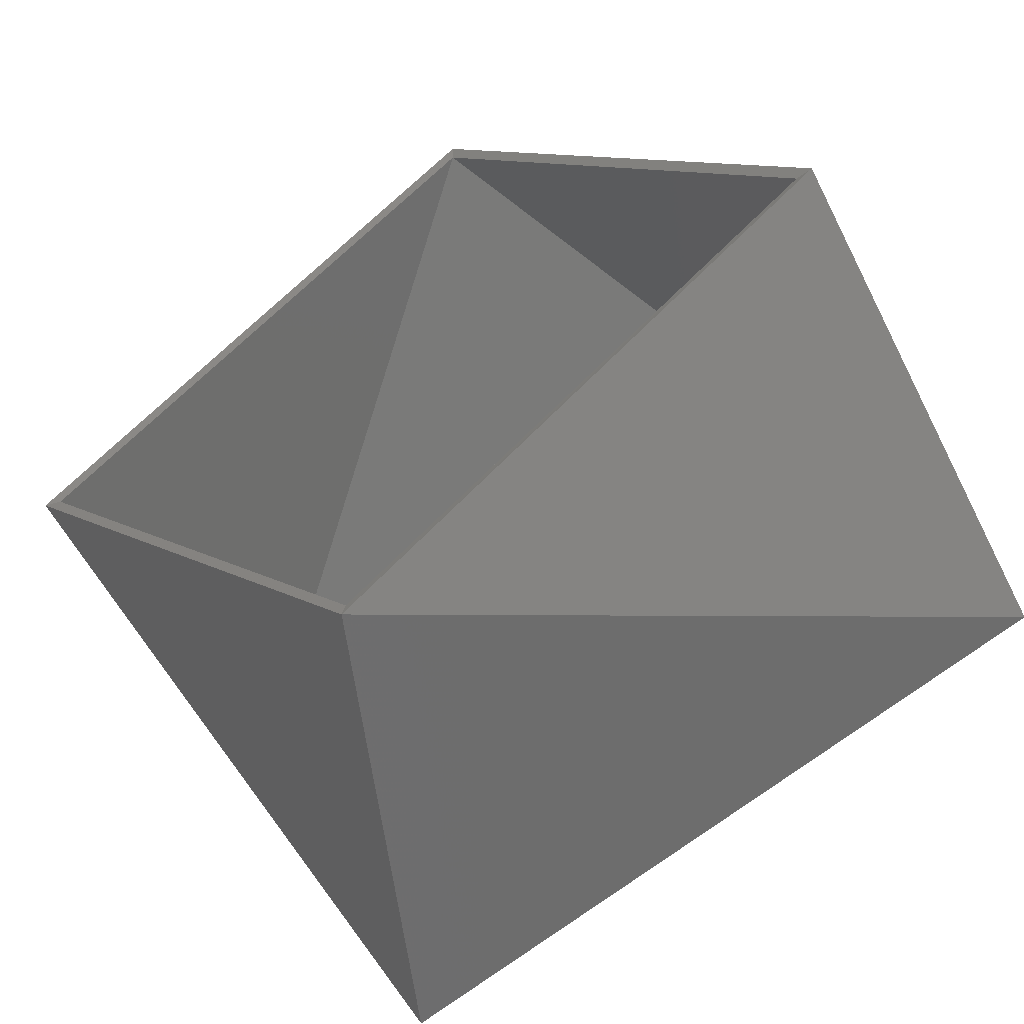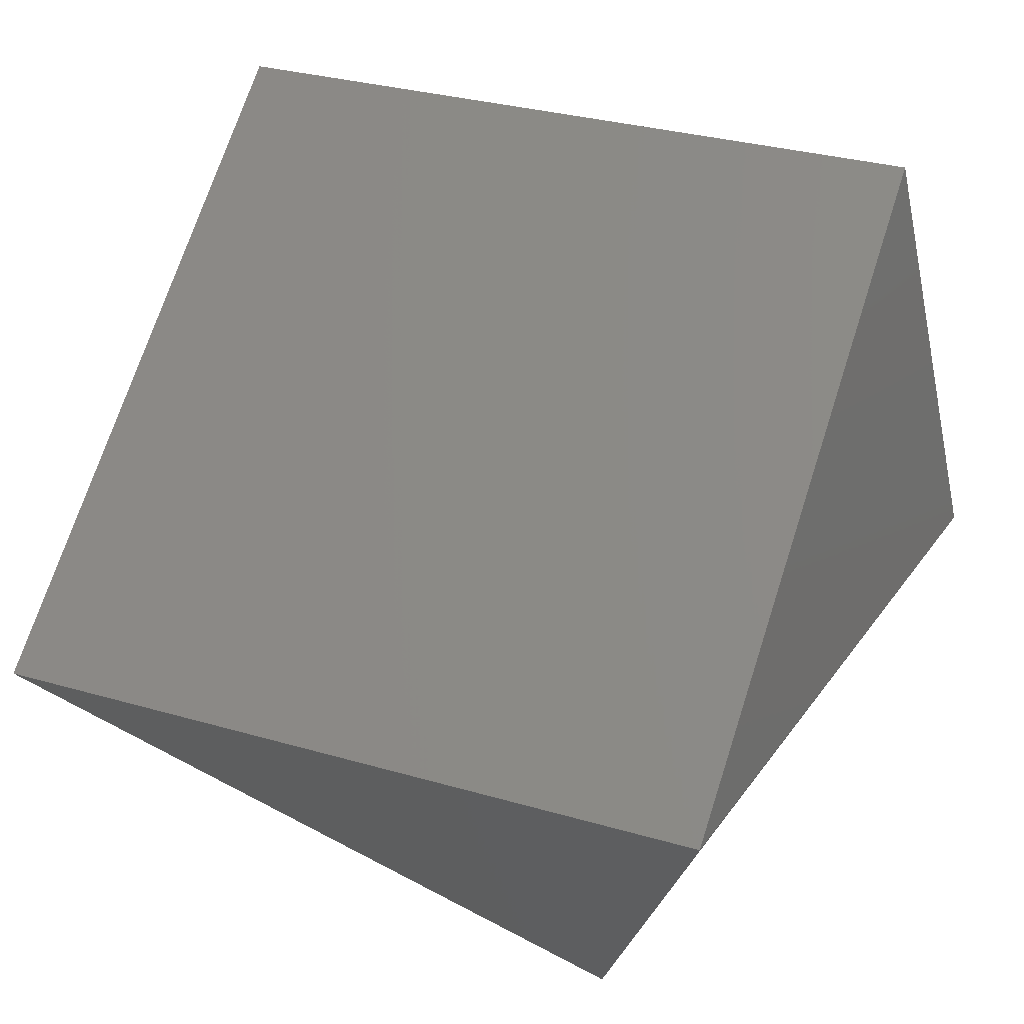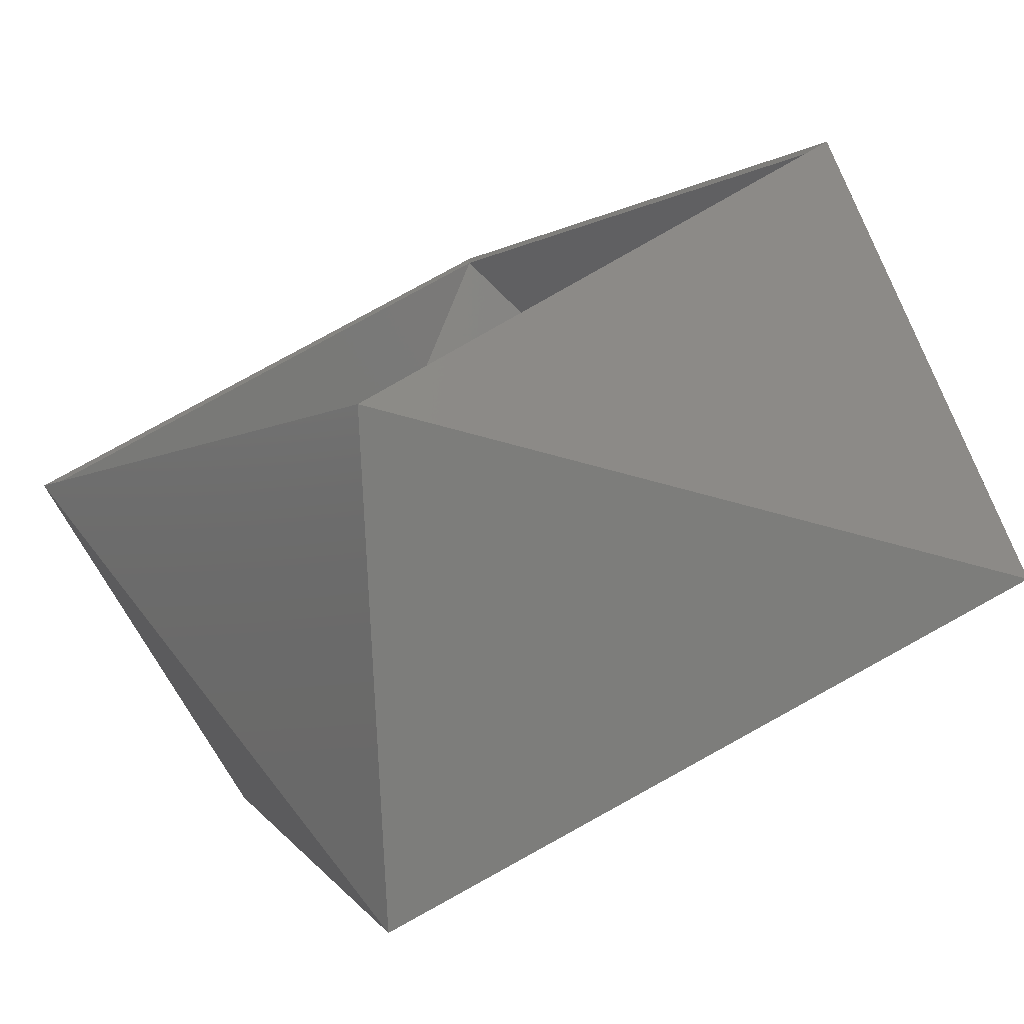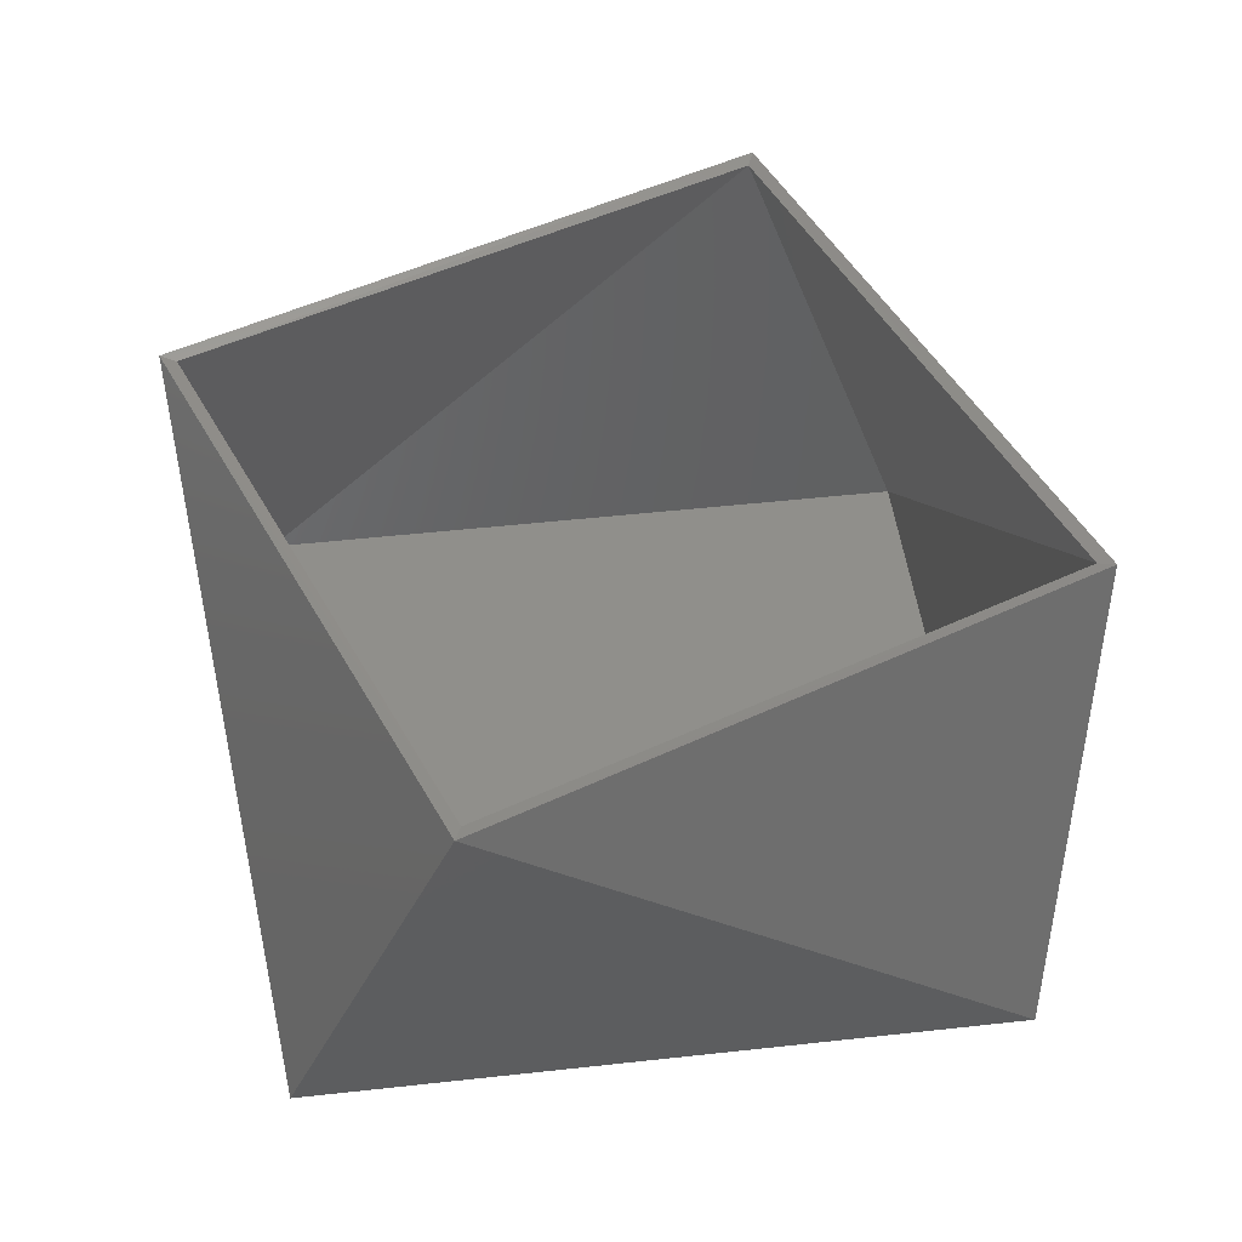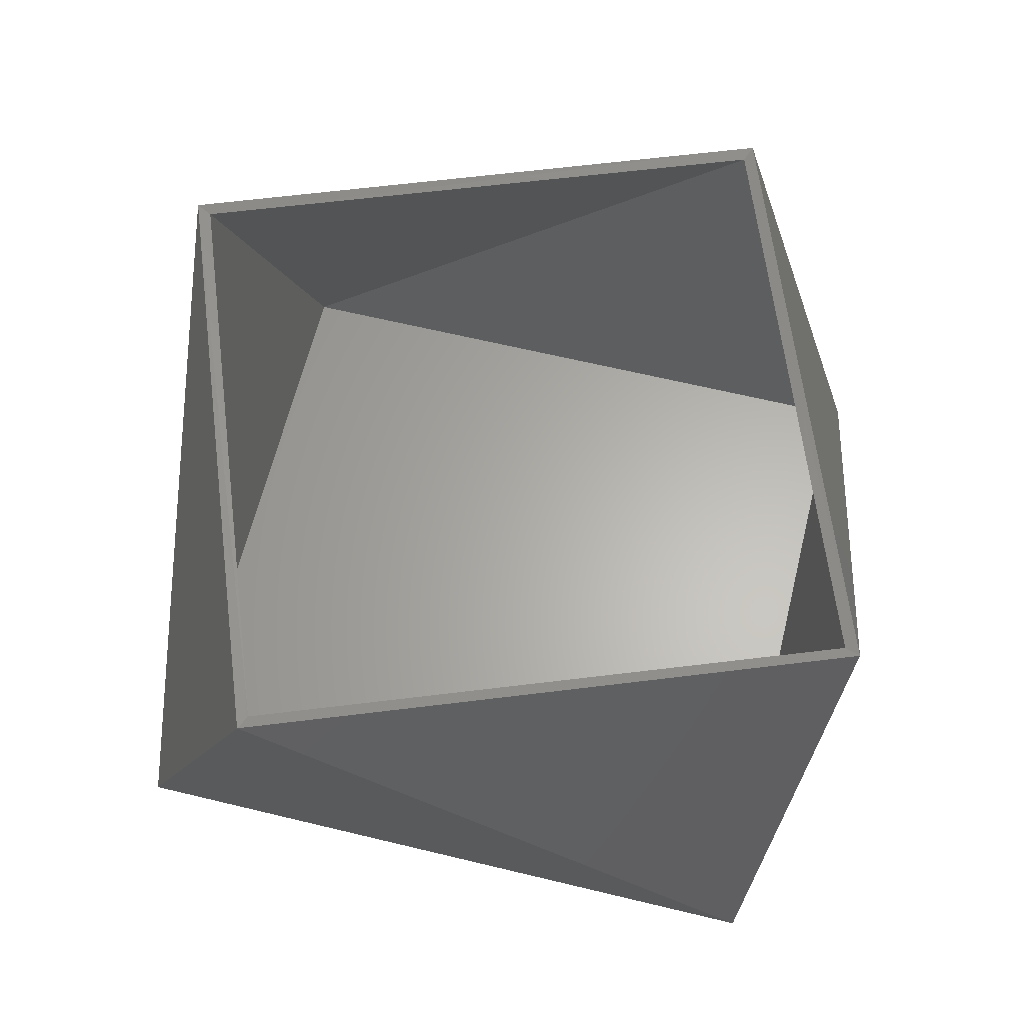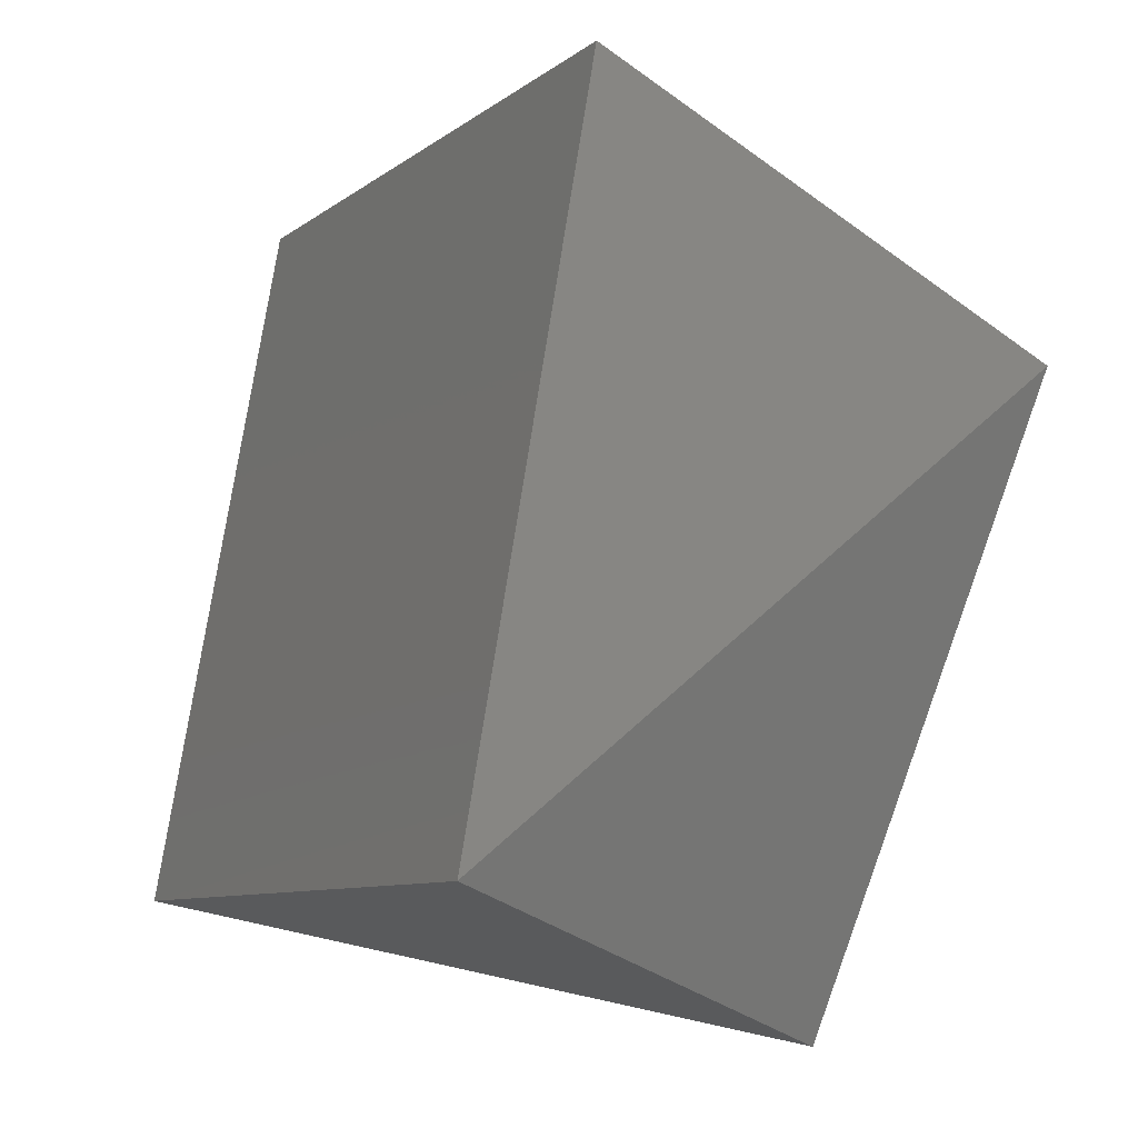
<metadata>
{"format":"stl","ext":"stl","renderer":"f3d","projection":"perspective","resolution":1024,"background":"white","views":[{"elev":-58.1,"azim":28.8,"up":"+Y"},{"elev":-24.0,"azim":-166.6,"up":"+Y"},{"elev":-78.5,"azim":24.3,"up":"+Y"},{"elev":48.6,"azim":-78.6,"up":"+Z"},{"elev":63.4,"azim":122.2,"up":"+Z"},{"elev":-29.2,"azim":-119.3,"up":"+Y"}]}
</metadata>
<code>
# stl→obj: 16 verts, 28 faces
v 4.843 48.07 49.65
v -48.31 24.13 1.08
v 24.13 48.31 1.08
v -48.07 4.843 49.65
v -24.13 -48.31 1.08
v -4.843 -48.07 49.65
v 48.31 -24.13 1.08
v 48.07 -4.843 49.65
v 4.964 50 50
v 24.91 49.76 3.815e-06
v -49.76 24.91 3.815e-06
v -50 4.964 50
v -24.91 -49.76 3.815e-06
v -4.964 -50 50
v 49.76 -24.91 3.815e-06
v 50 -4.964 50
f 1 2 3
f 4 5 2
f 6 7 5
f 8 3 7
f 1 4 2
f 4 6 5
f 6 8 7
f 8 1 3
f 9 10 11
f 12 11 13
f 14 13 15
f 16 15 10
f 2 5 7
f 2 7 3
f 11 10 15
f 11 15 13
f 9 11 12
f 12 13 14
f 14 15 16
f 16 10 9
f 4 1 9
f 4 9 12
f 6 4 12
f 6 12 14
f 8 6 14
f 8 14 16
f 1 8 16
f 1 16 9

</code>
